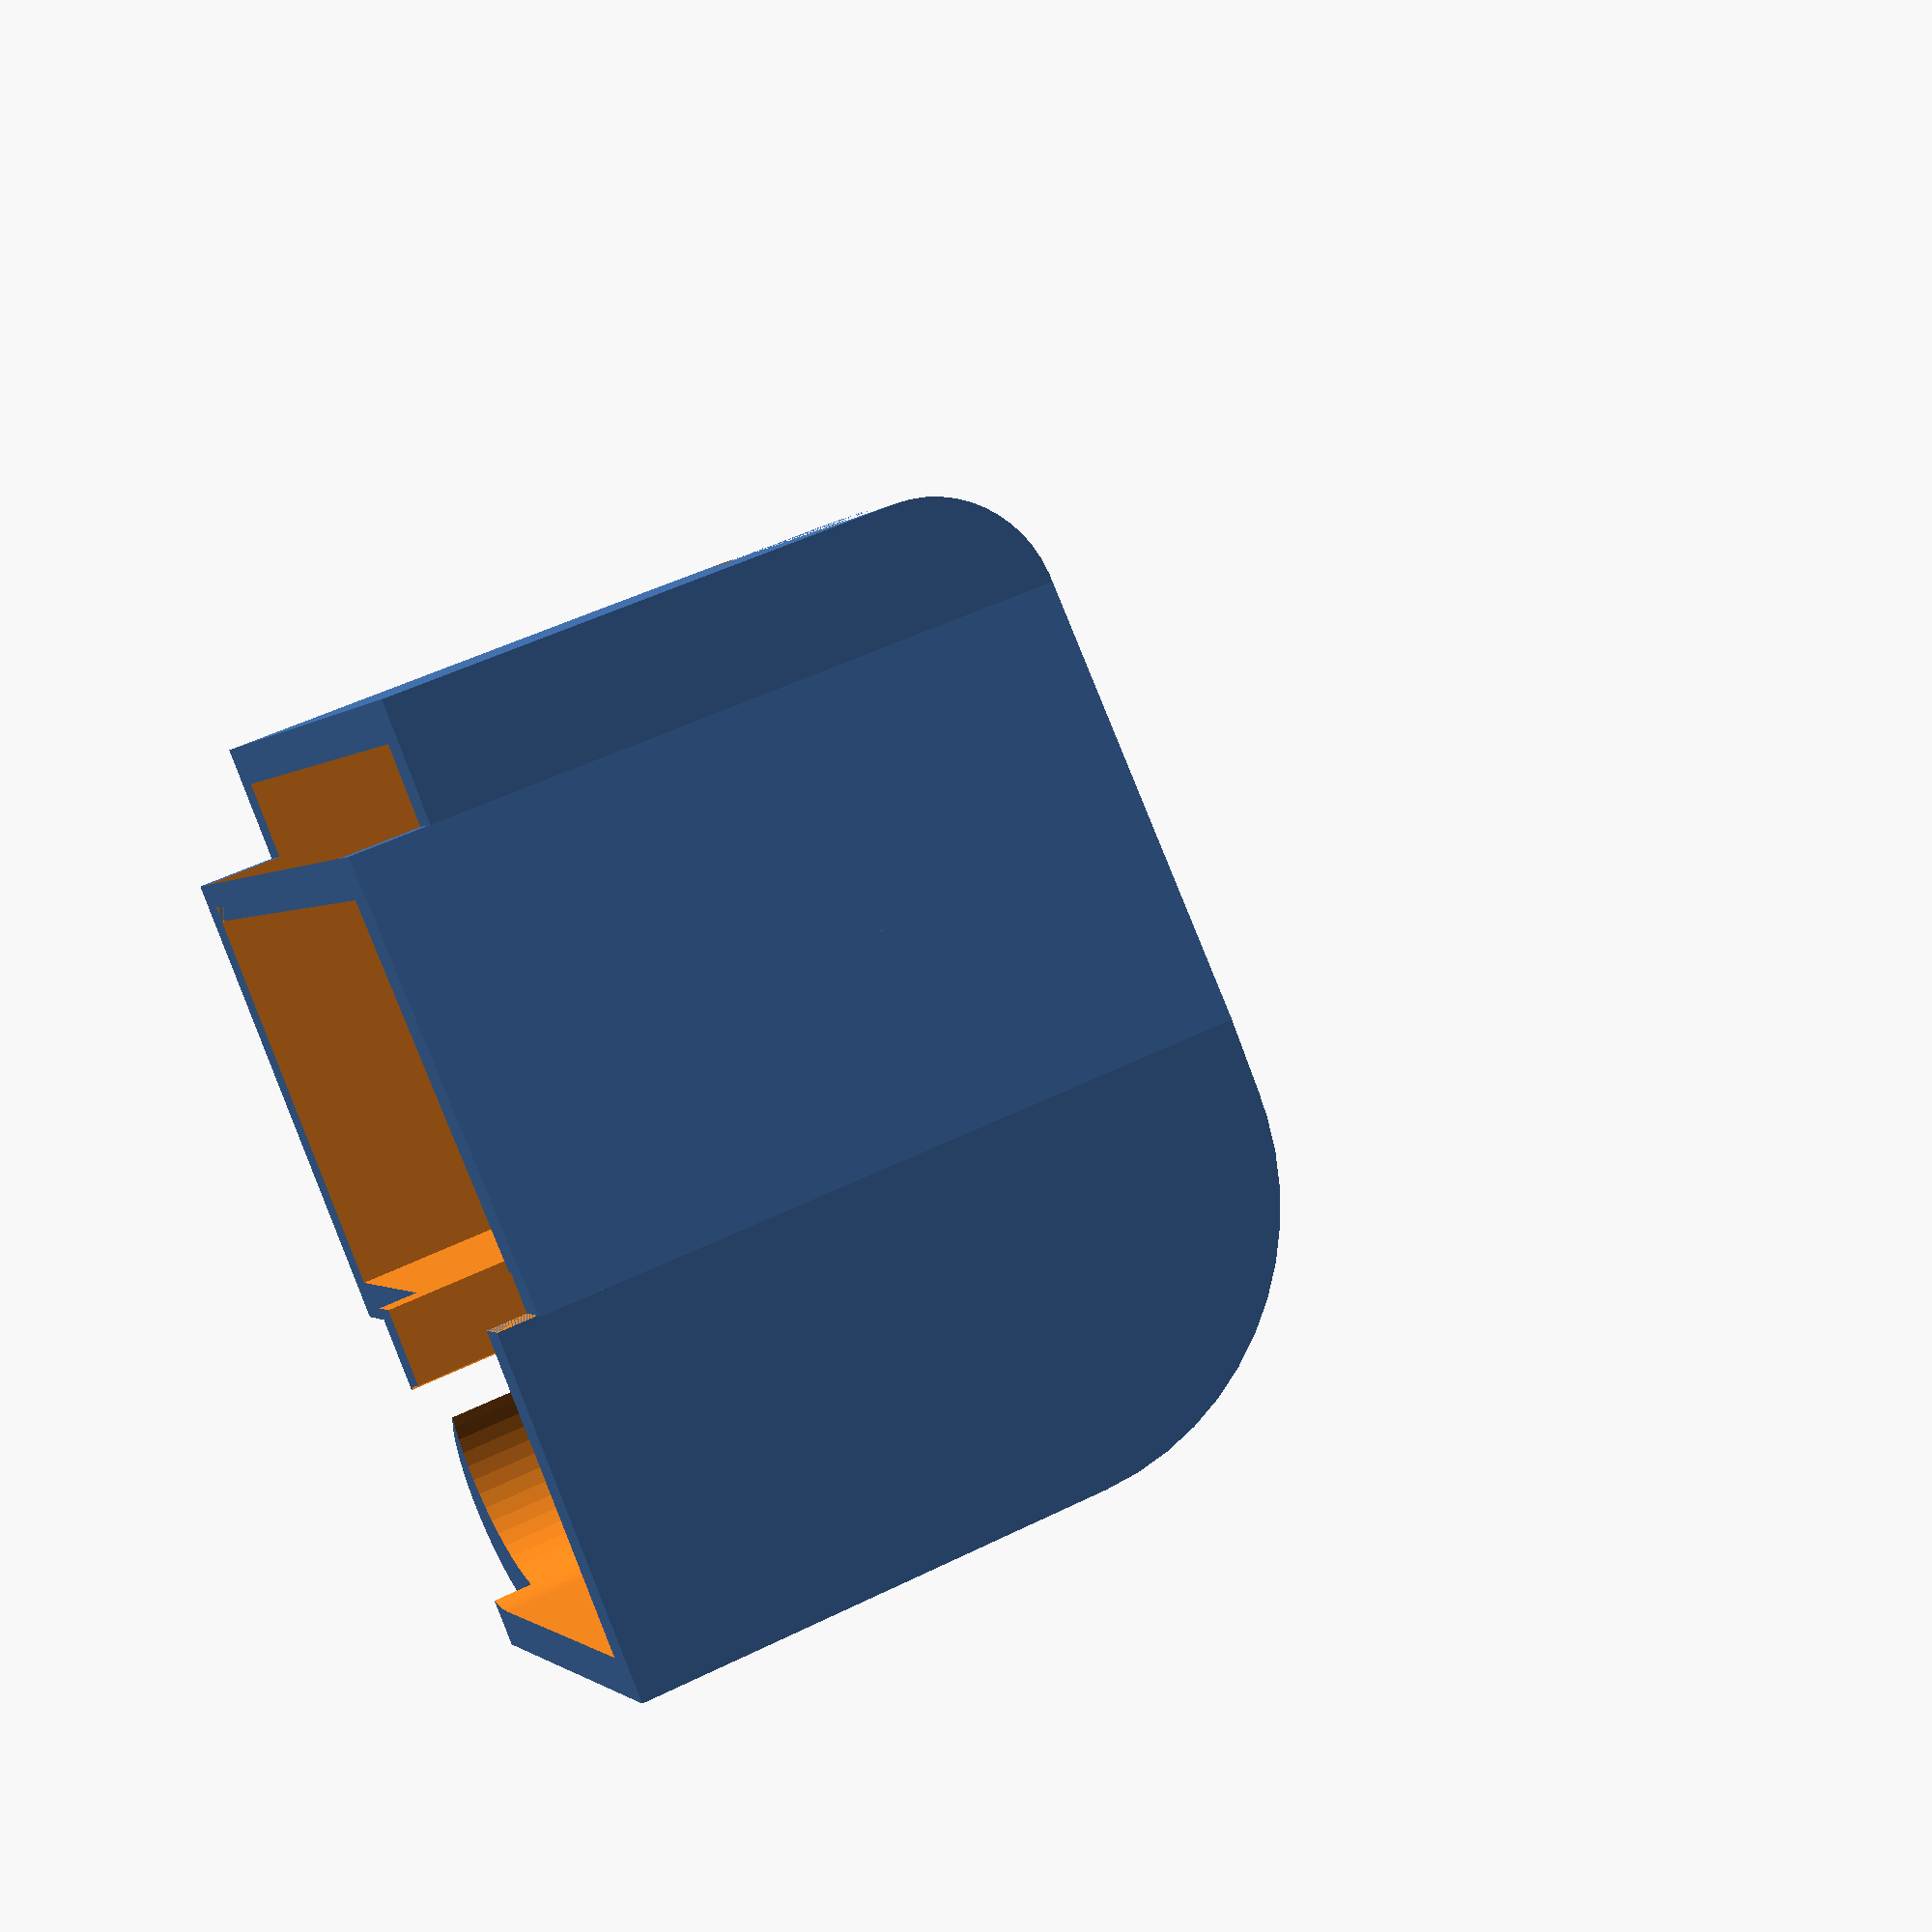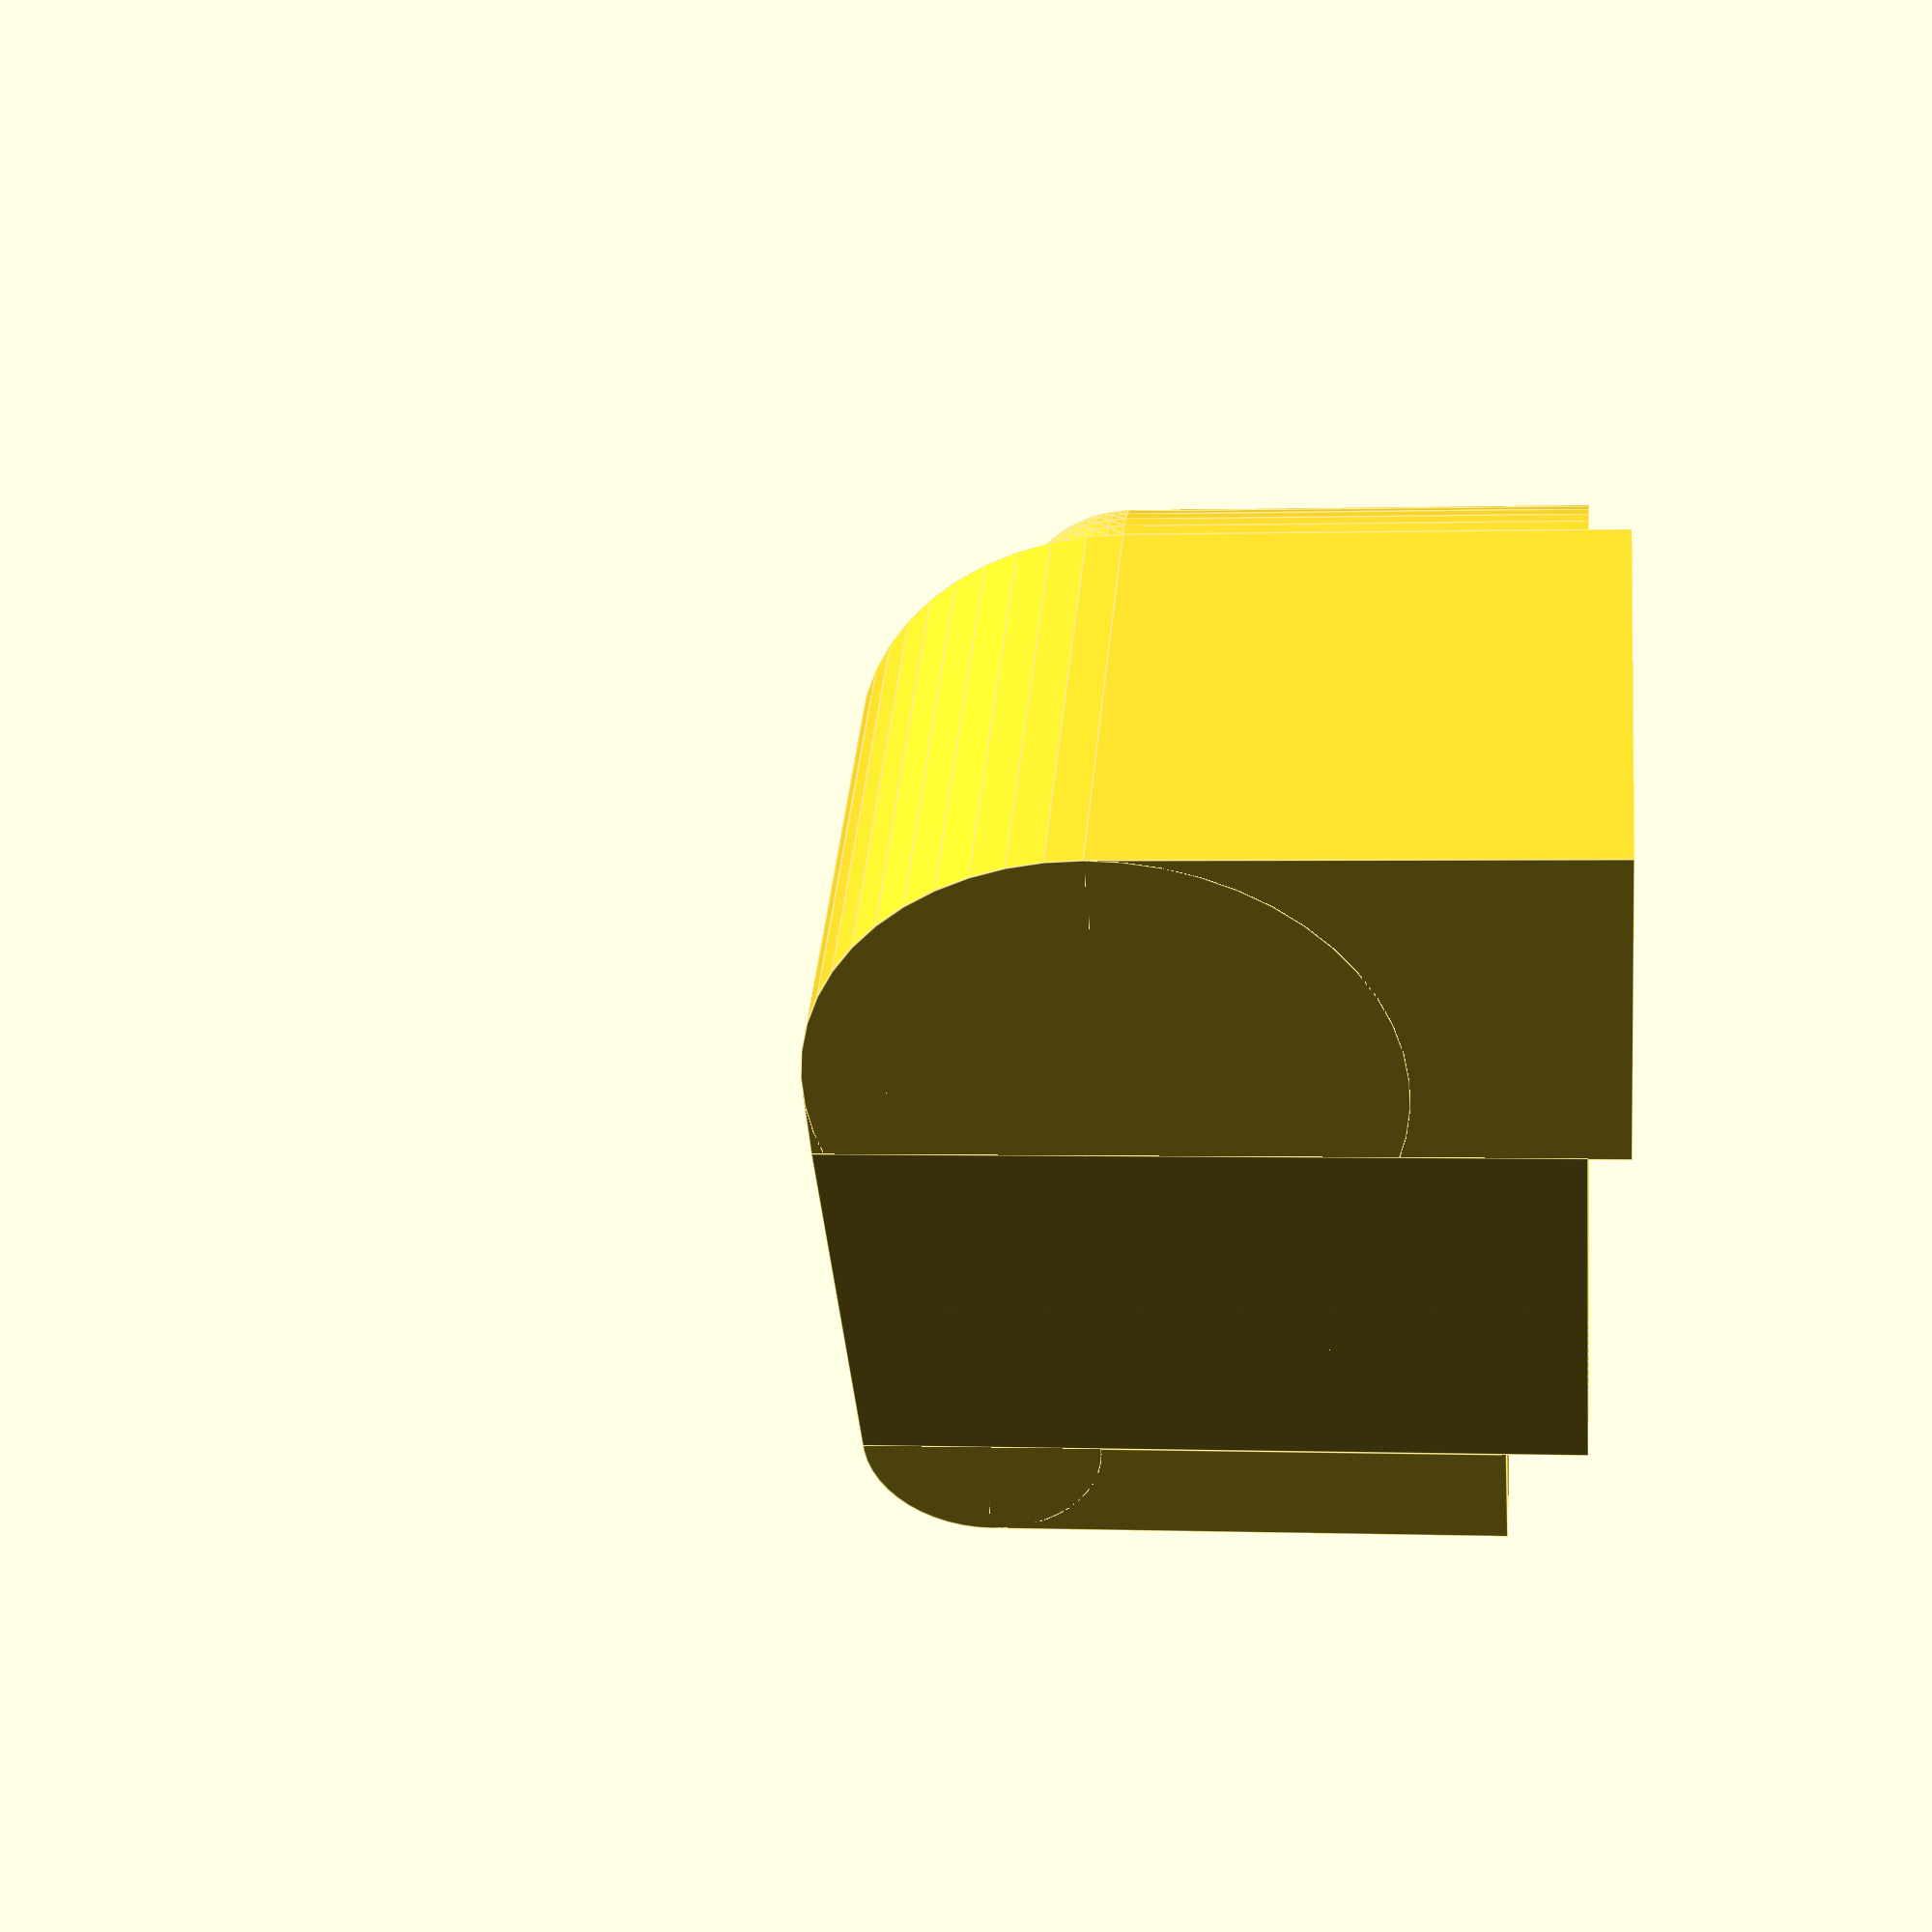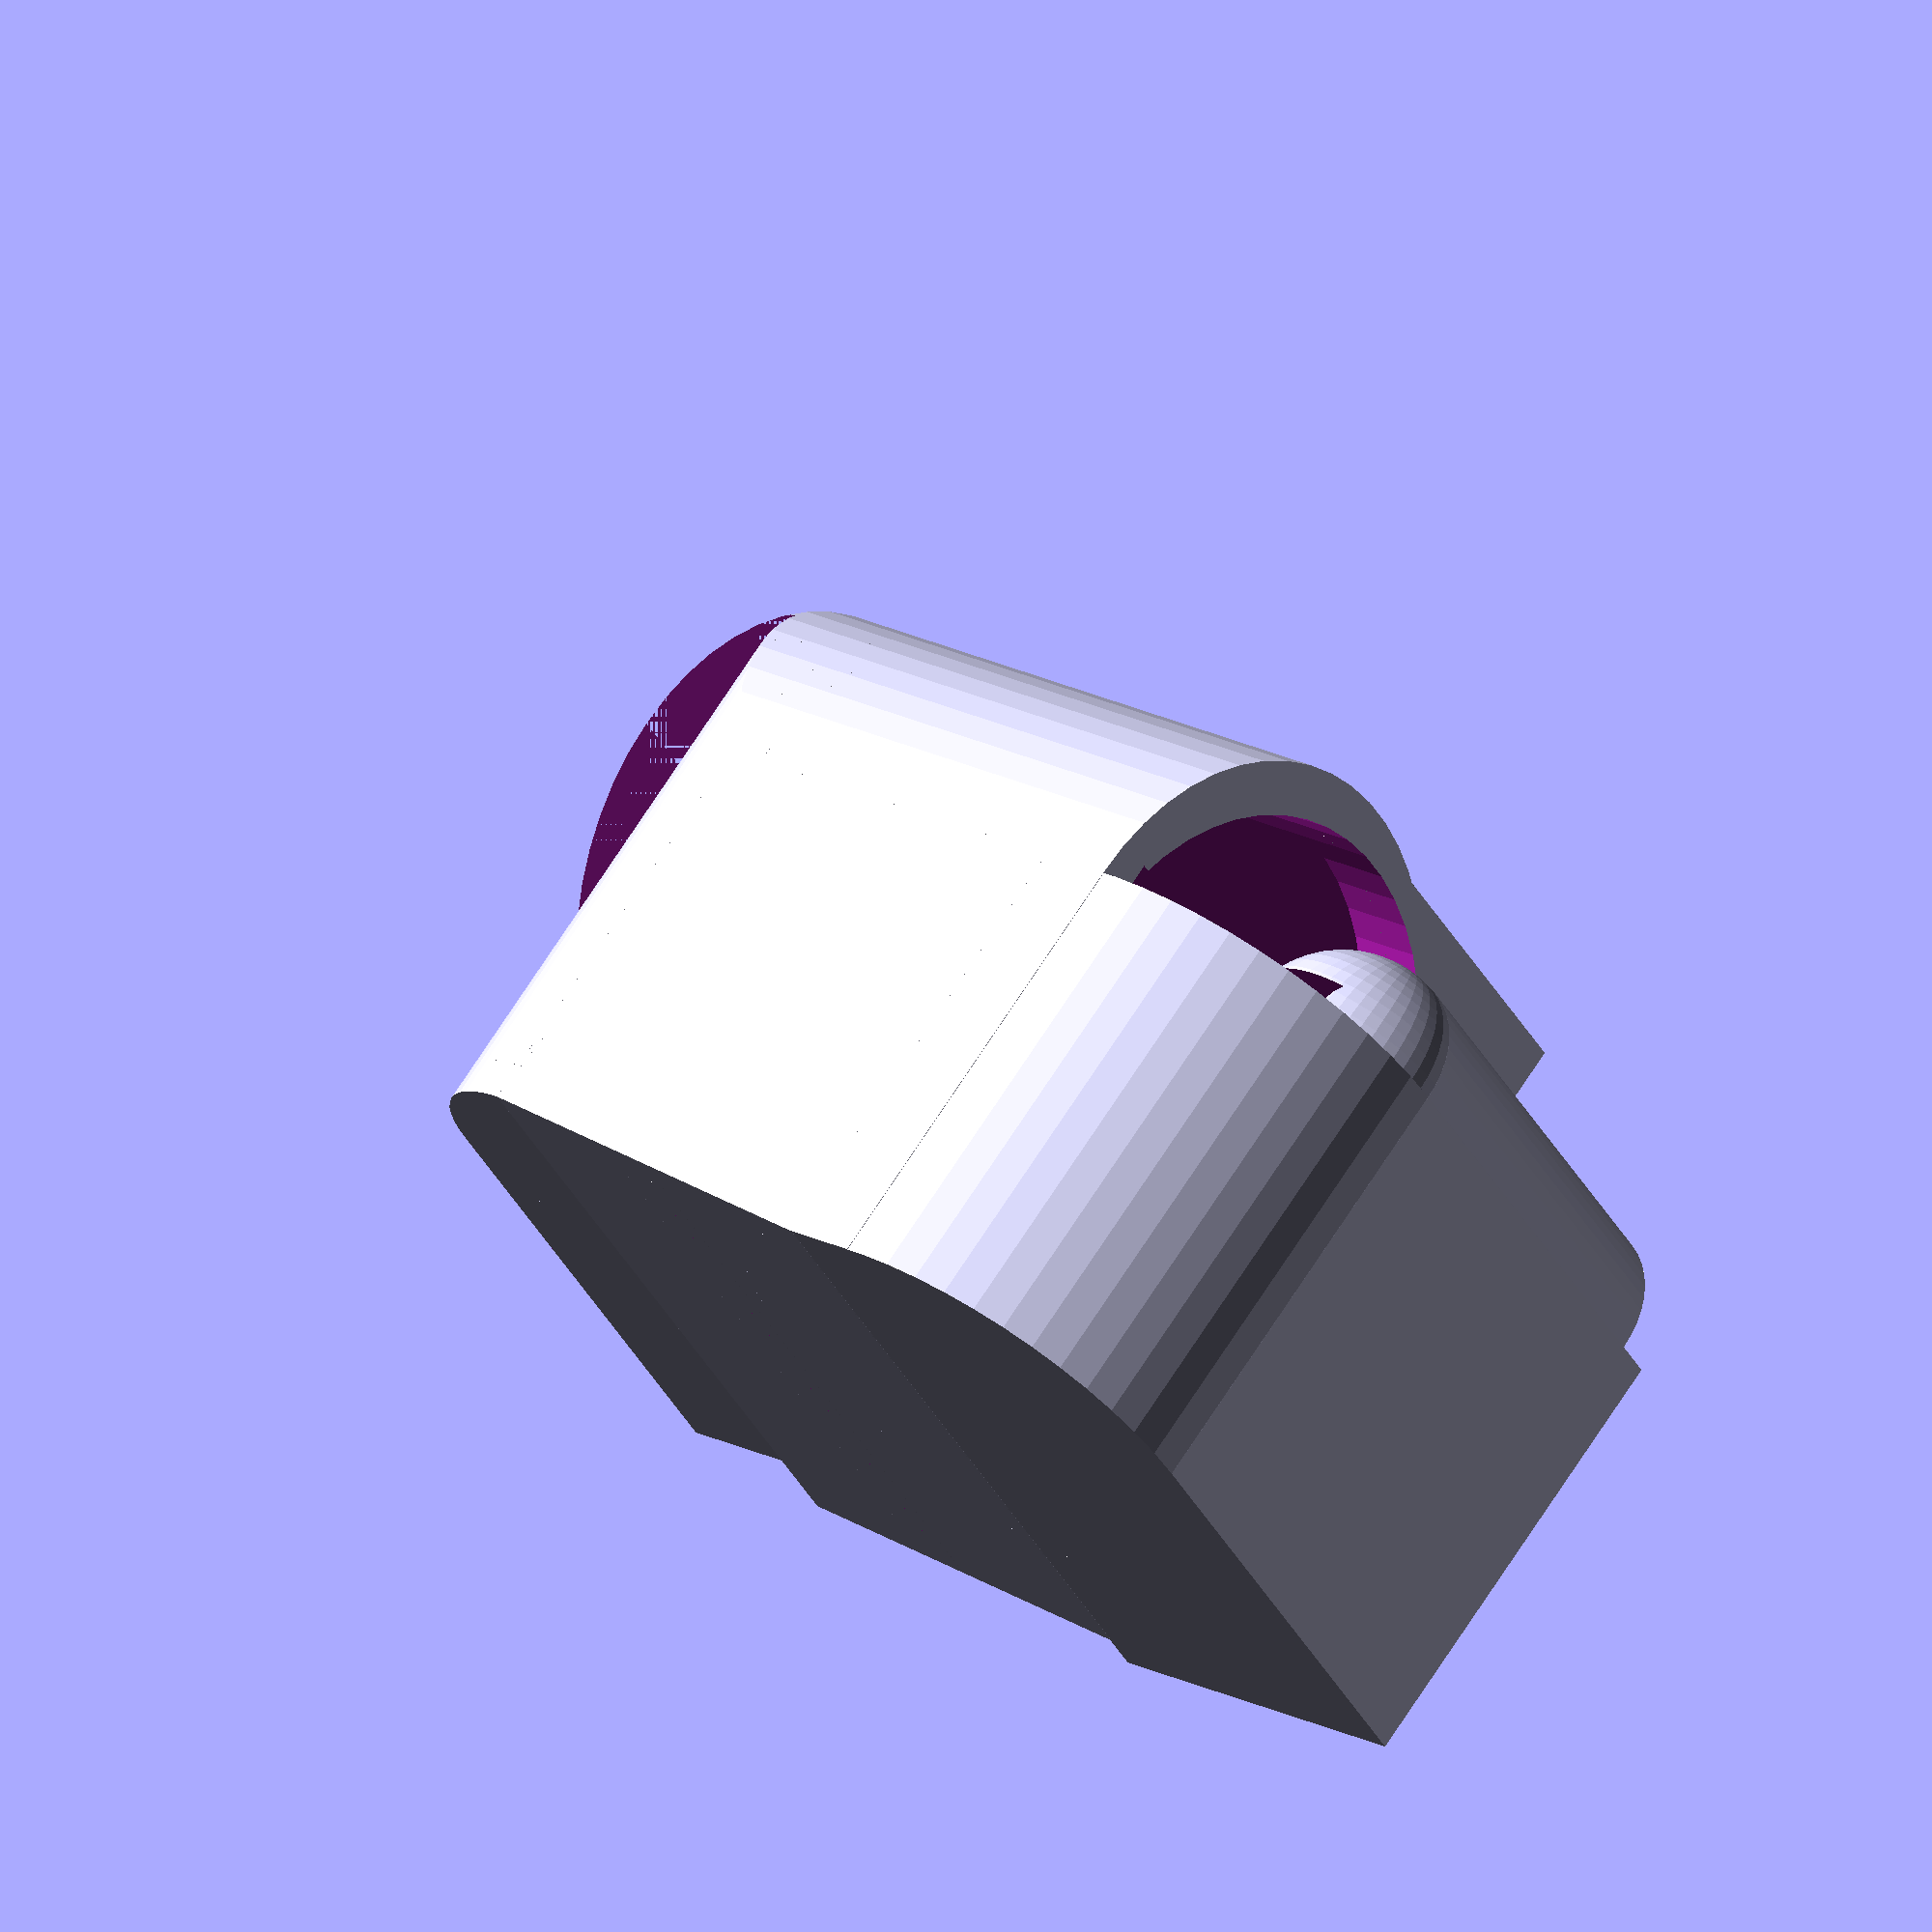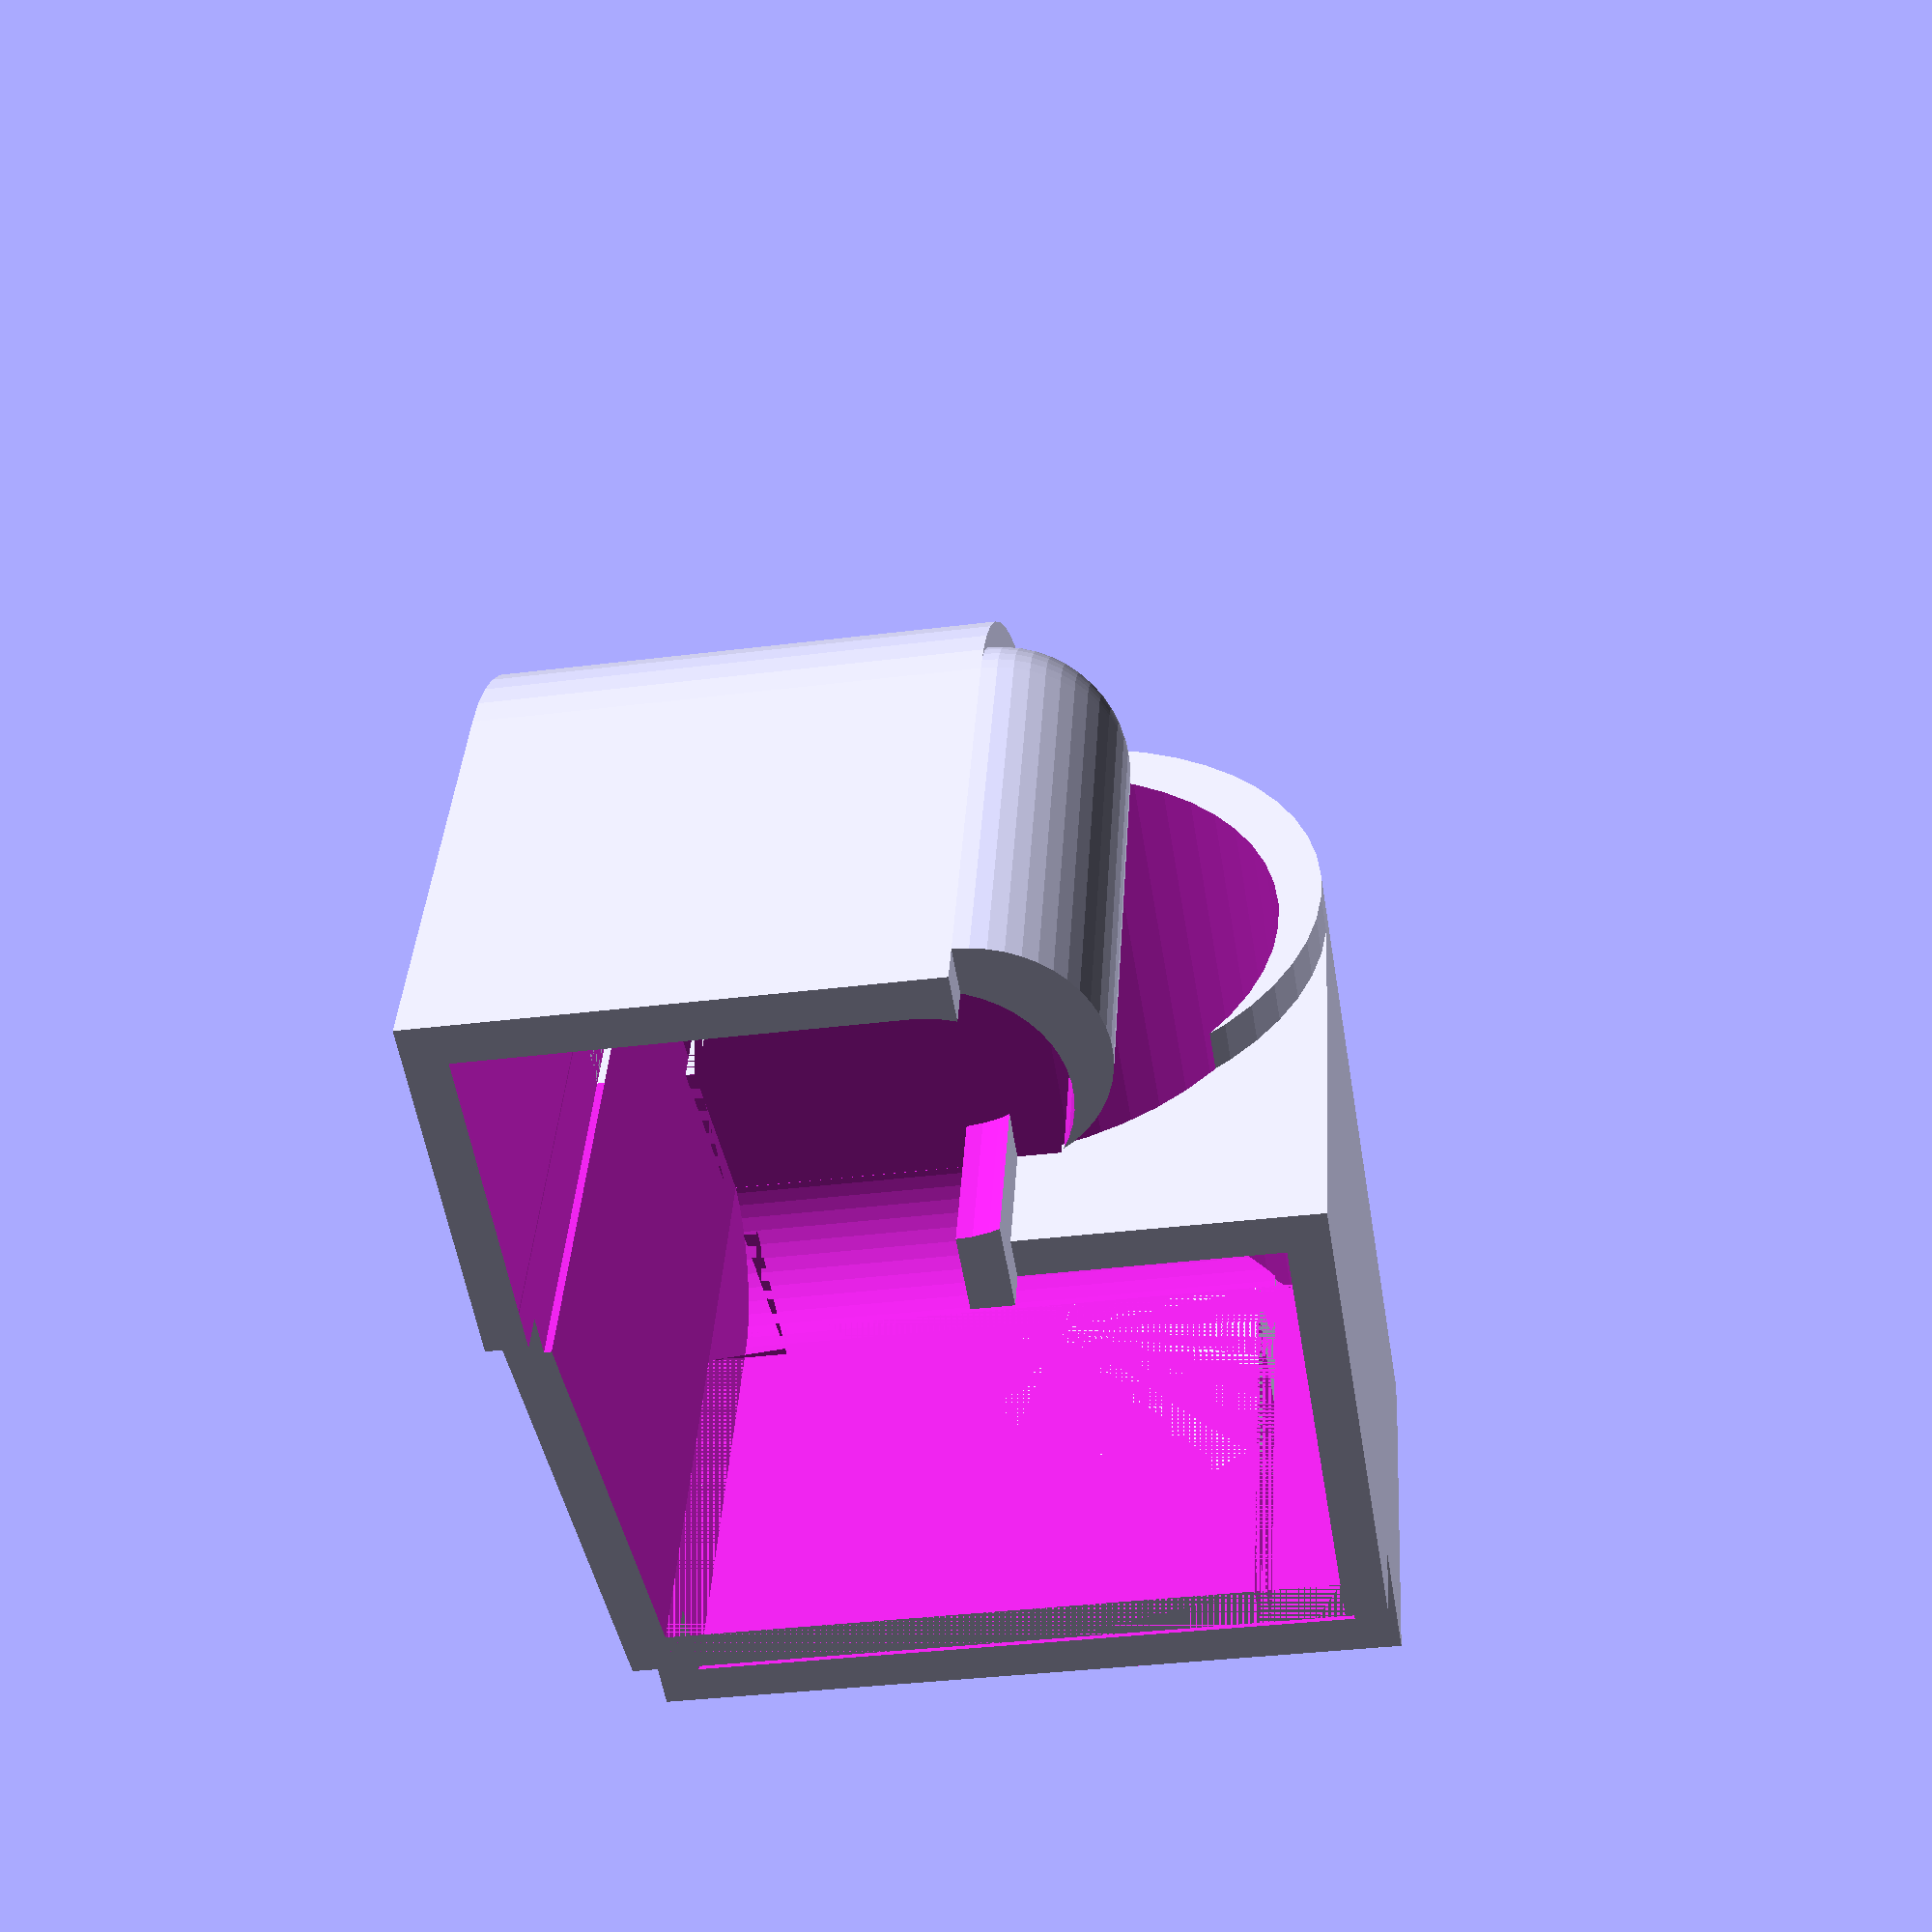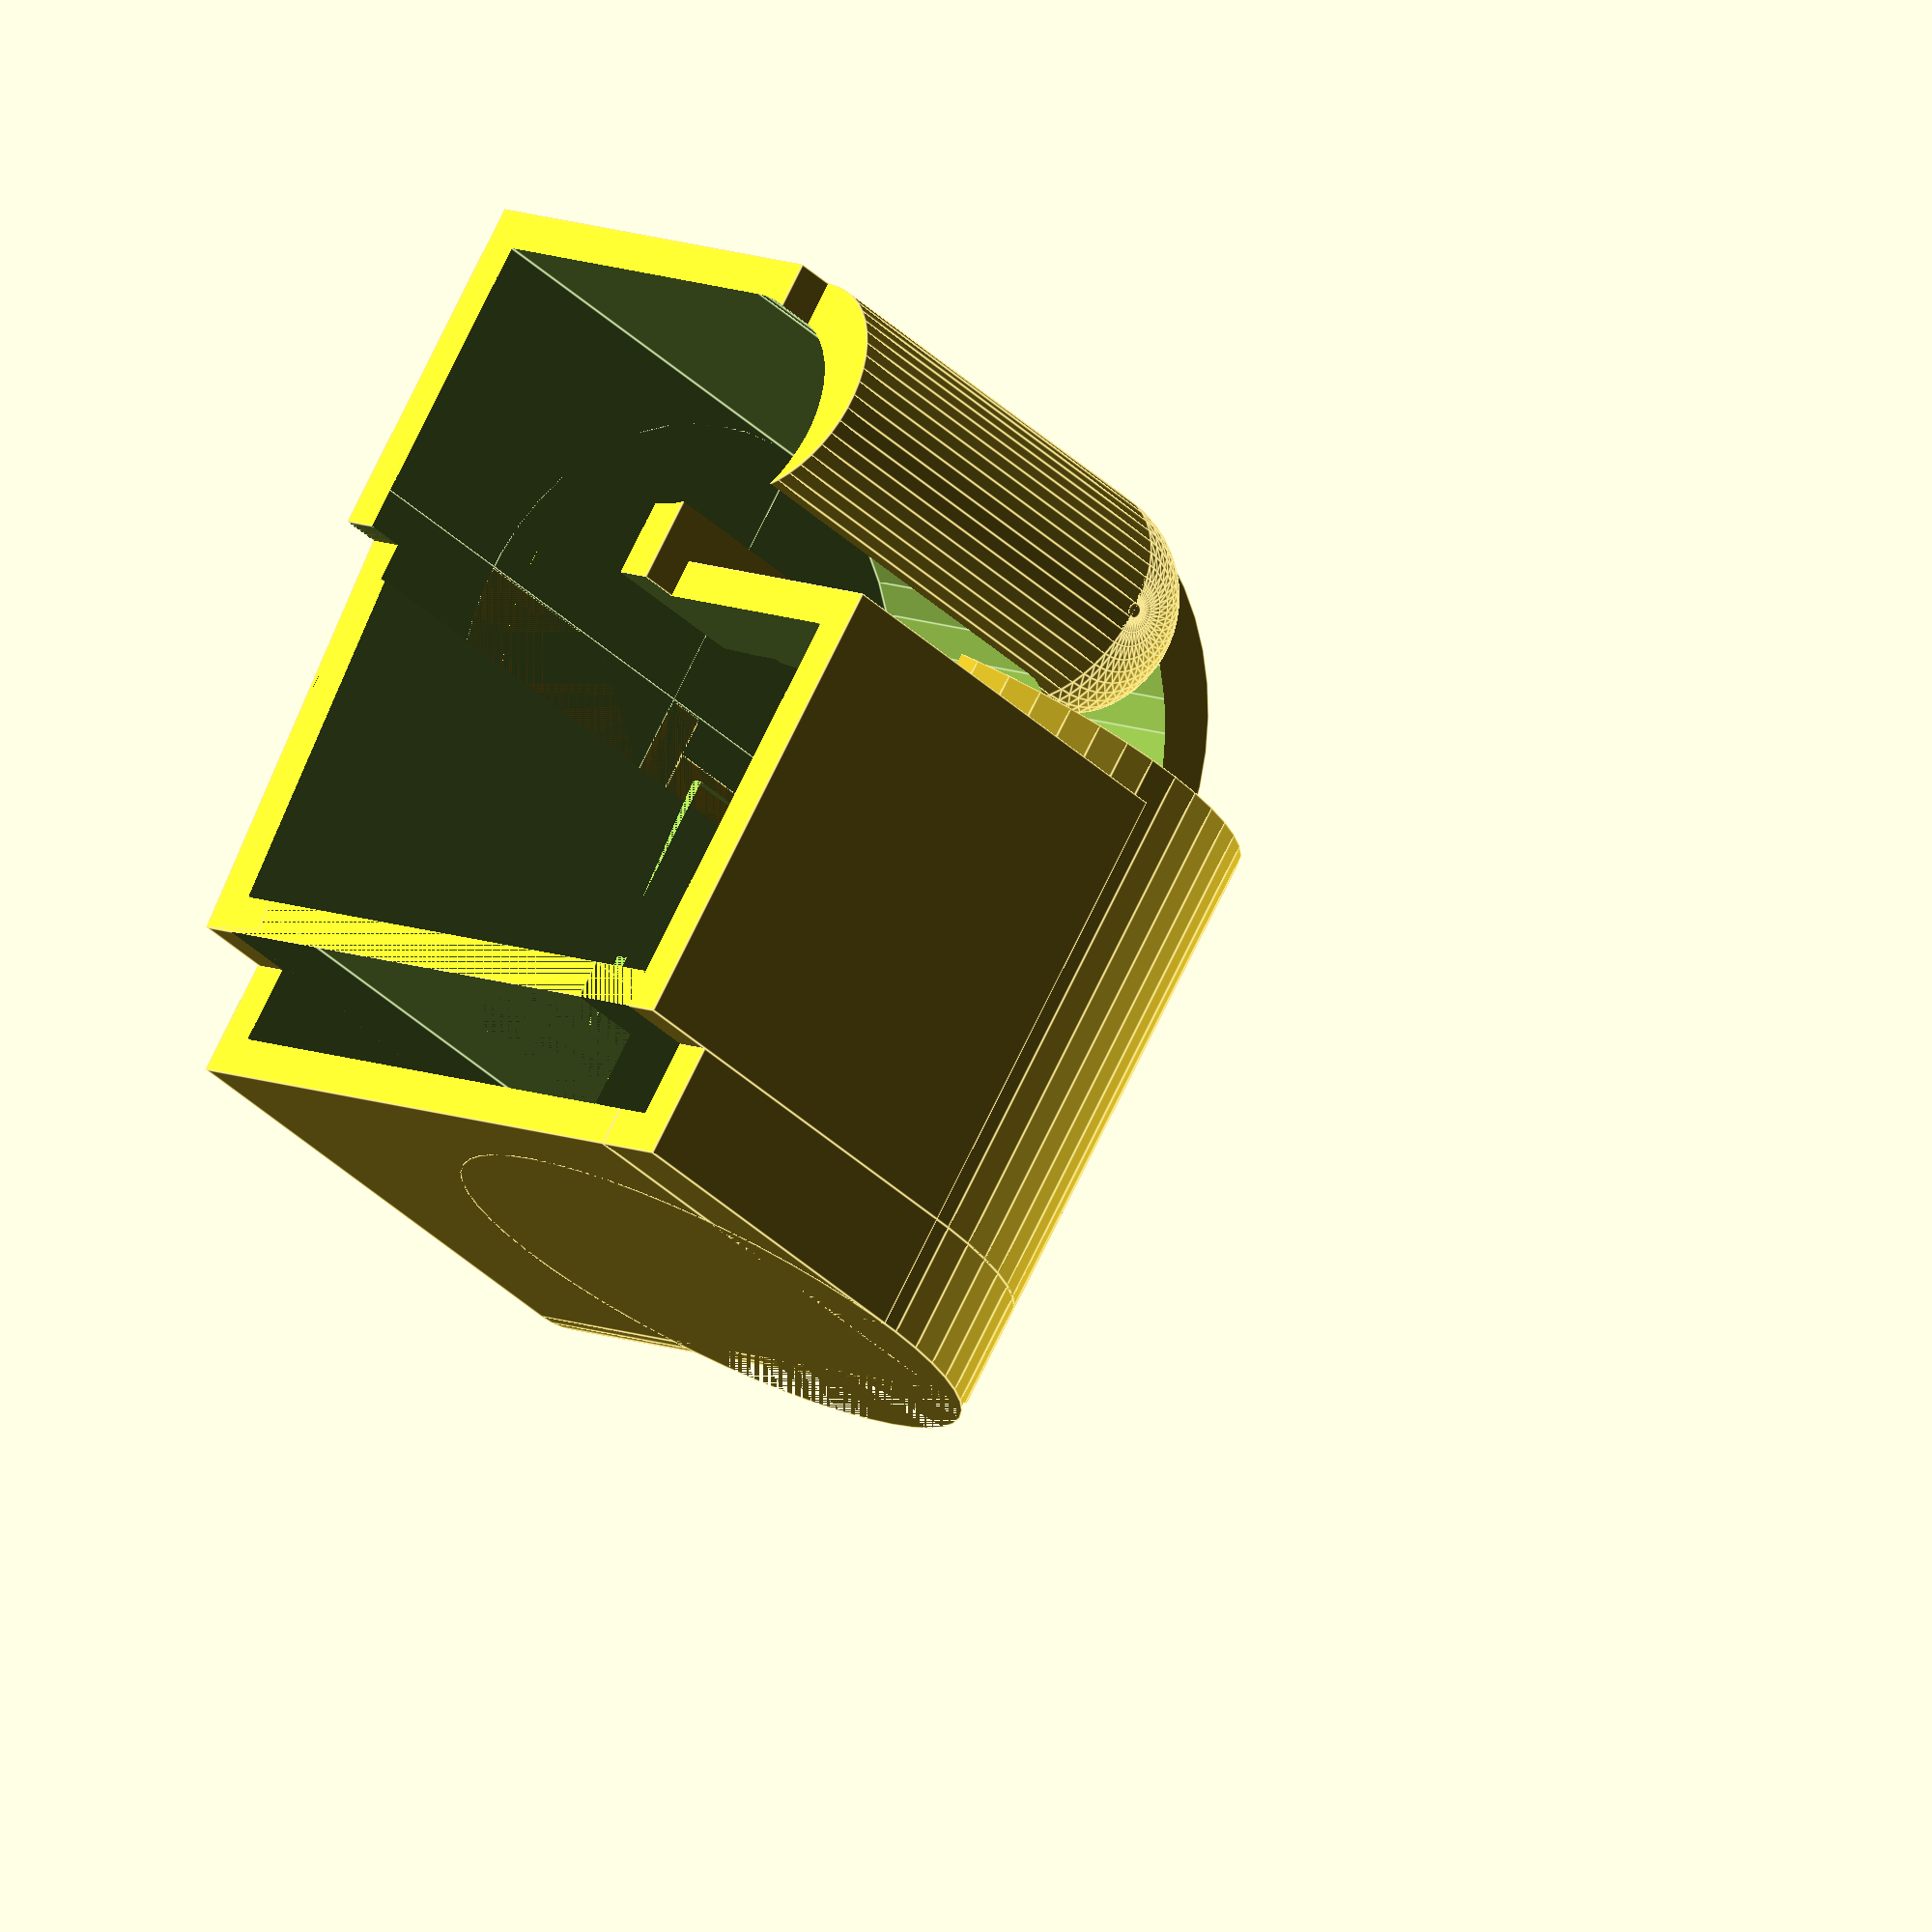
<openscad>
$fn=50;
module cap() {
    module cap_shape(width,depth,height) {
        // Left corner + rounded top
        cube([3,depth-2,height-3]);
        translate([3,0,height-3]){
            rotate([270,0,0]){
                cylinder(r=3,h=depth-7);
            }
        }
        intersection(){
            translate([3,0,height-3]){
                rotate([270,0,0]){
                    cylinder(r=3,h=depth);
                }
            }
            translate([0,depth-7,height-7]){
                rotate([0,90,0]){
                    cylinder(r=7,h=16);
                }
            }
        }
        translate([0,depth-2,0]){
            cube([3,2,height-7]);
        }
        difference(){
            translate([0,depth-7,height-7]){
                rotate([0,90,0]){
                    cylinder(r=7,h=3);
                }
            }
            
            cube([3,depth-2,height*2]);
        }
        // Middle bit
        translate([3,0,-2]) {
            cube([width-11,depth,height-5]);
            translate([0,0,height-5]){
                cube([width-12,depth-7,7]);
            }
            rotate([0,0,-atan(1/11)]){
                cube([sqrt((11*11)+2),2,height+2]);
            }
            translate([0,depth-7,height-5]){
                rotate([0,90,0]){
                    cylinder(r=7,h=13);
                }
            }
            //closing some holes
            translate([width-12,-1,height]){
                cube([2,depth-6,2]);
            }
        }
        // Right straight bit
        translate([width-9,-1,-3]){
            cube([9,depth-6,height-4]);
            difference(){
                translate([2,0,height-4]){
                    rotate([270,0,0]){
                        cylinder(r=7,h=12);
                    }
                }
                translate([-6,-0.5,0]){
                    cube([6,3,height+3]);
                }
            }
        }
        // Right-far rounded corner
        translate([width-3,depth-7,-2]){
            cylinder(r=3,h=height-5);
            translate([0,0,height-5]) {
                rotate([270,0,0]){
                    sphere(r=3);
                }
            }
        }
    }
    difference(){
        cap_shape(width=23,depth=18,height=16);
        translate([1,1,-2]){
            cap_shape(width=21,depth=16,height=17);
        }
    }
}
cap();
</openscad>
<views>
elev=310.9 azim=136.6 roll=241.1 proj=p view=wireframe
elev=179.6 azim=131.1 roll=82.6 proj=p view=edges
elev=39.6 azim=36.8 roll=26.5 proj=o view=solid
elev=143.9 azim=99.3 roll=356.6 proj=p view=solid
elev=38.8 azim=234.9 roll=220.4 proj=o view=edges
</views>
